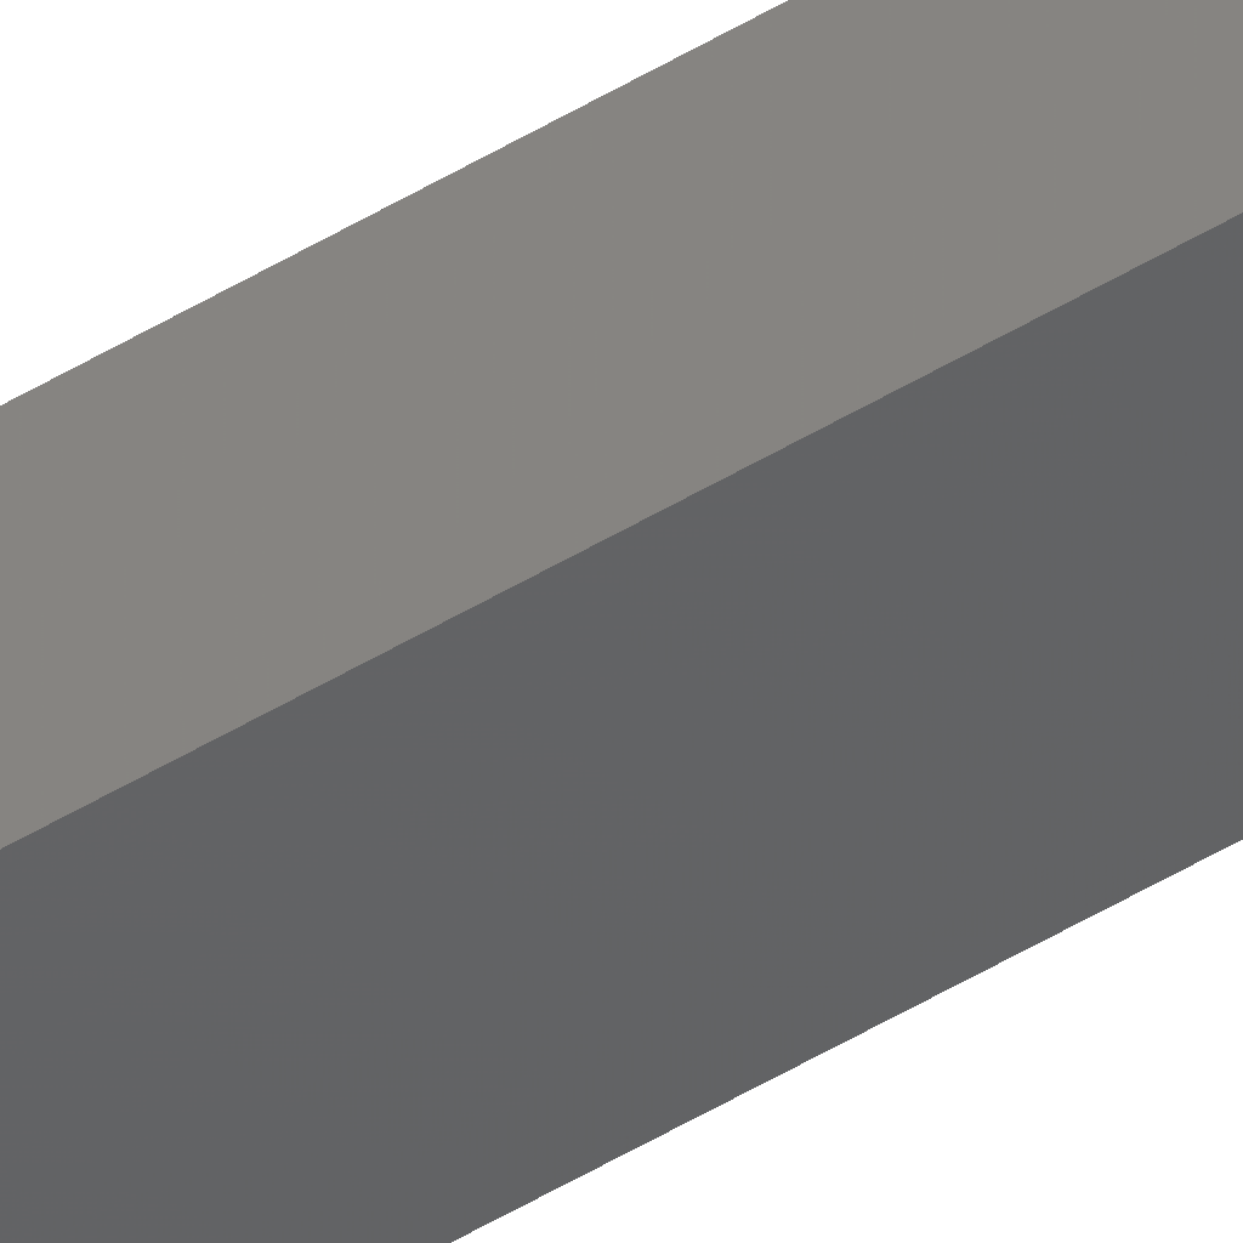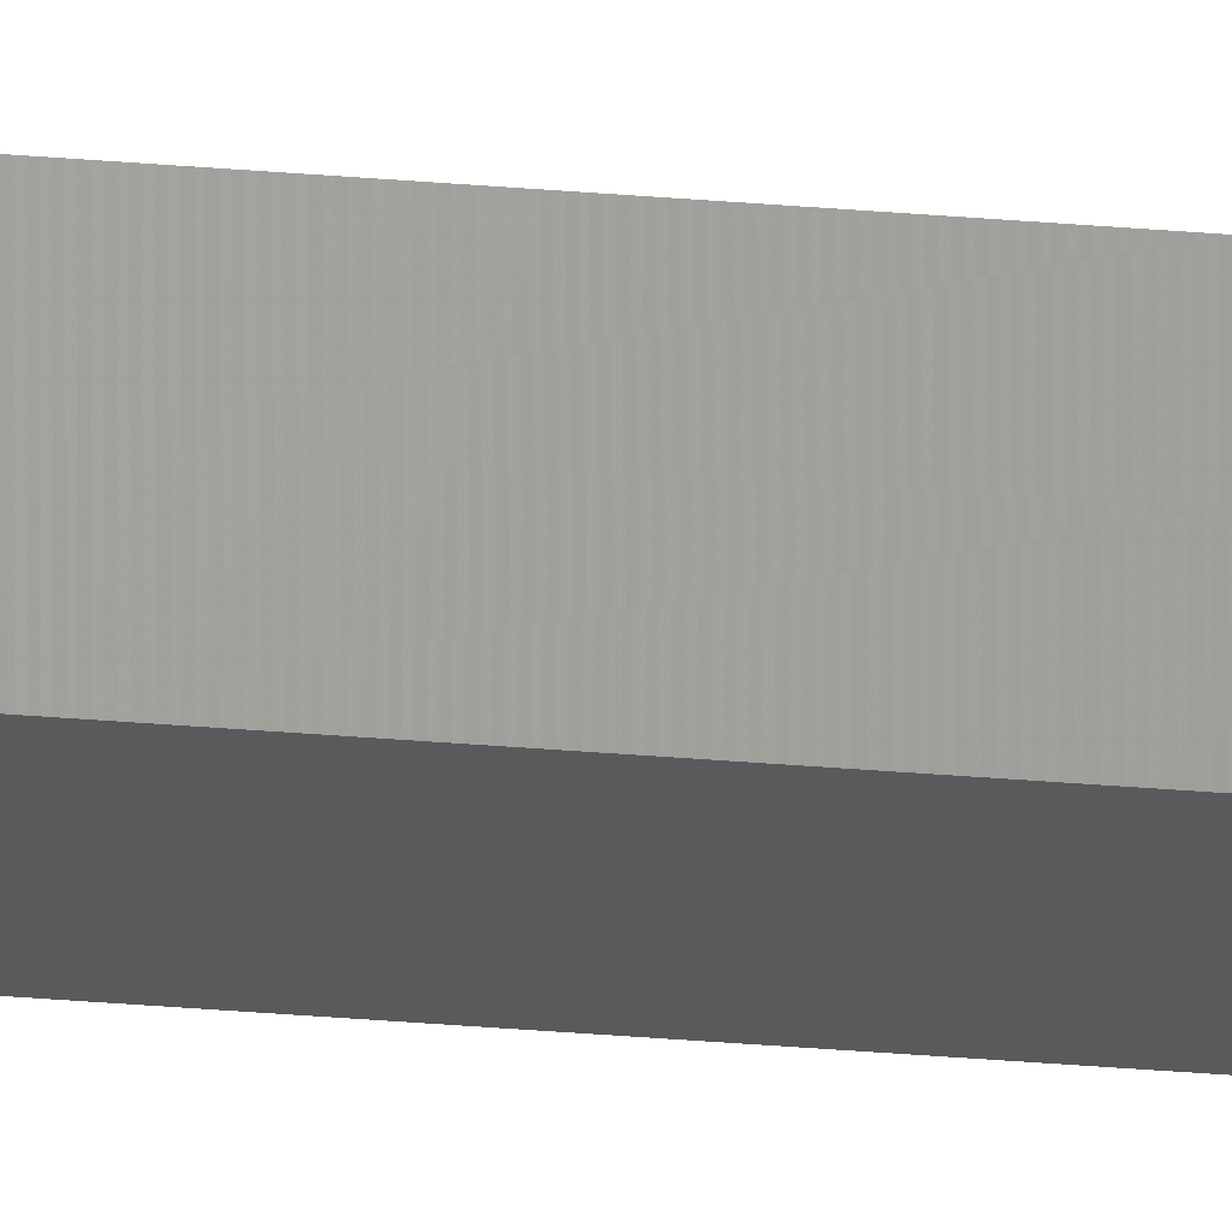
<metadata>
{"format":"stl","ext":"stl","renderer":"f3d","projection":"perspective","resolution":1024,"background":"white","views":[{"elev":-50.4,"azim":123.6,"up":"+Y"},{"elev":-28.7,"azim":82.3,"up":"+Y"}]}
</metadata>
<code>
# stl→obj: 16 verts, 28 faces
v 9.847 3.824 -198.1
v 9.847 3.824 -194.5
v 9.867 3.822 -194.5
v 9.867 3.822 -198.1
v 9.887 3.82 -194.5
v 9.887 3.82 -198.1
v 9.907 3.818 -198.1
v 9.907 3.818 -194.5
v 9.902 3.768 -194.5
v 9.902 3.768 -198.1
v 9.842 3.774 -194.5
v 9.862 3.772 -198.1
v 9.862 3.772 -194.5
v 9.882 3.77 -194.5
v 9.842 3.774 -198.1
v 9.882 3.77 -198.1
f 1 2 3
f 4 3 5
f 4 1 3
f 6 4 5
f 7 5 8
f 7 6 5
f 7 8 9
f 10 7 9
f 11 12 13
f 13 12 14
f 15 12 11
f 14 16 9
f 12 16 14
f 16 10 9
f 1 15 11
f 1 11 2
f 16 7 10
f 16 6 7
f 12 4 16
f 16 4 6
f 15 1 12
f 12 1 4
f 8 14 9
f 5 13 14
f 5 14 8
f 3 13 5
f 2 11 13
f 2 13 3

</code>
